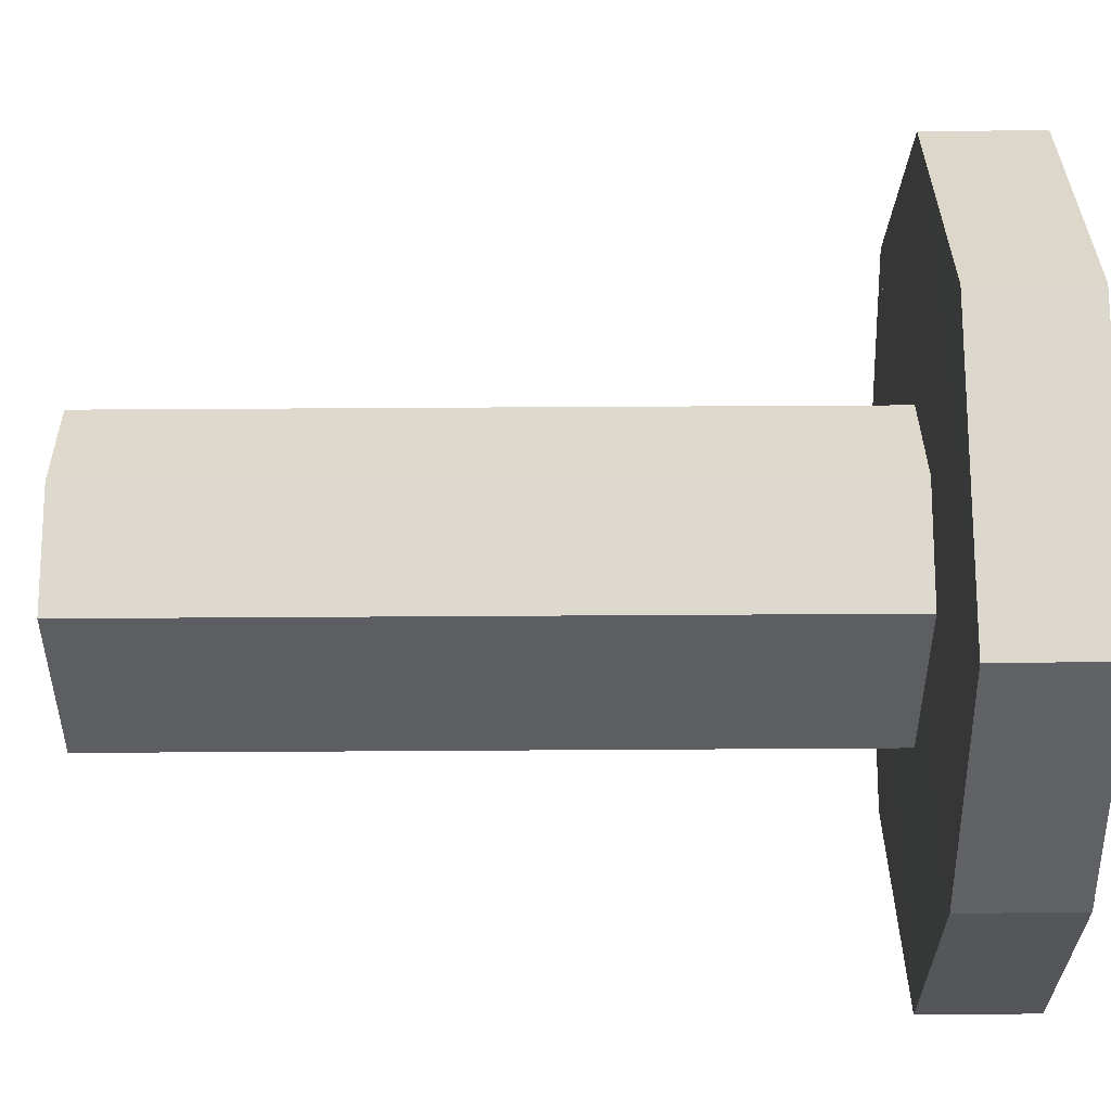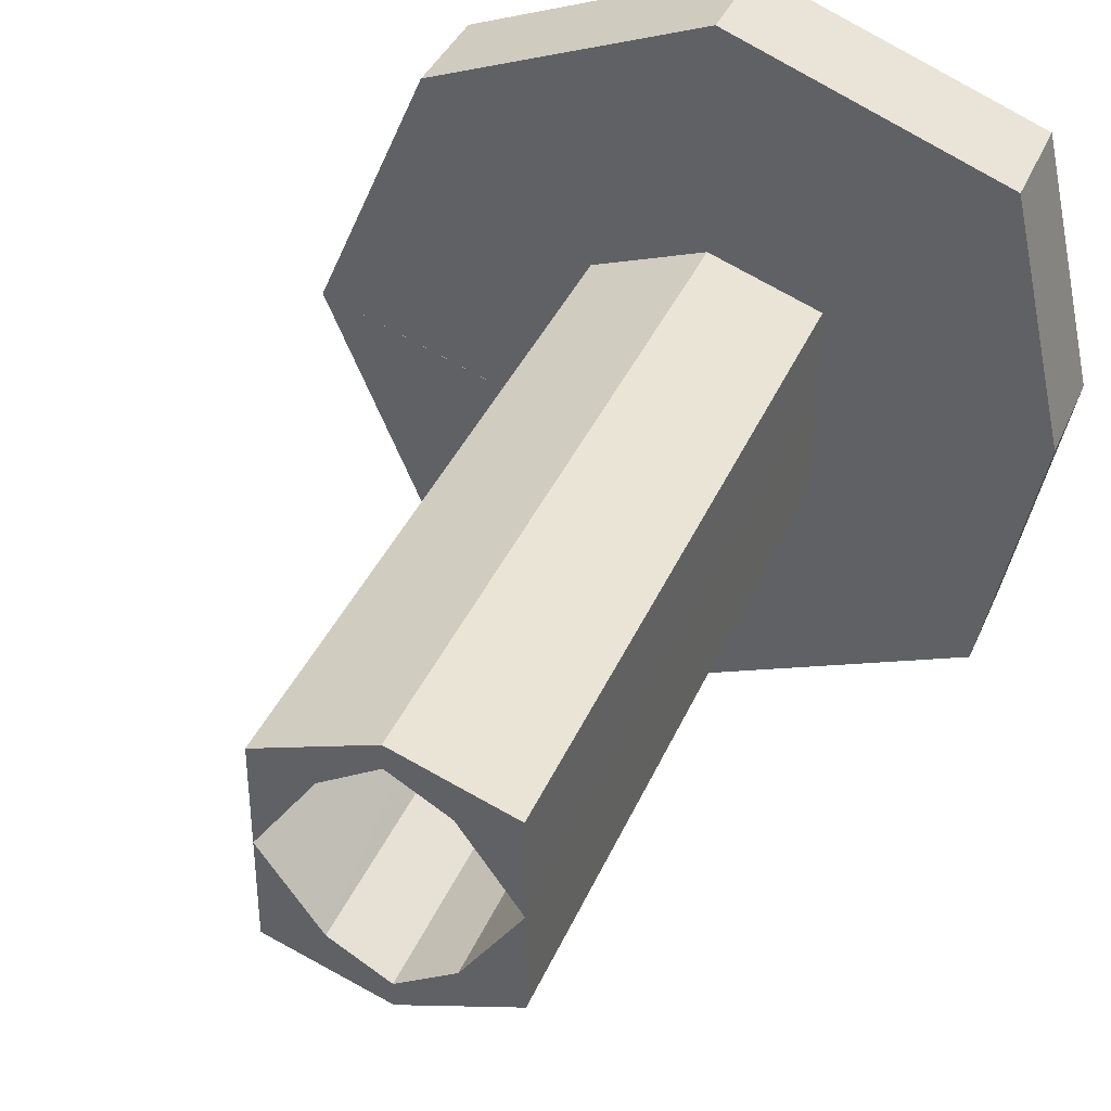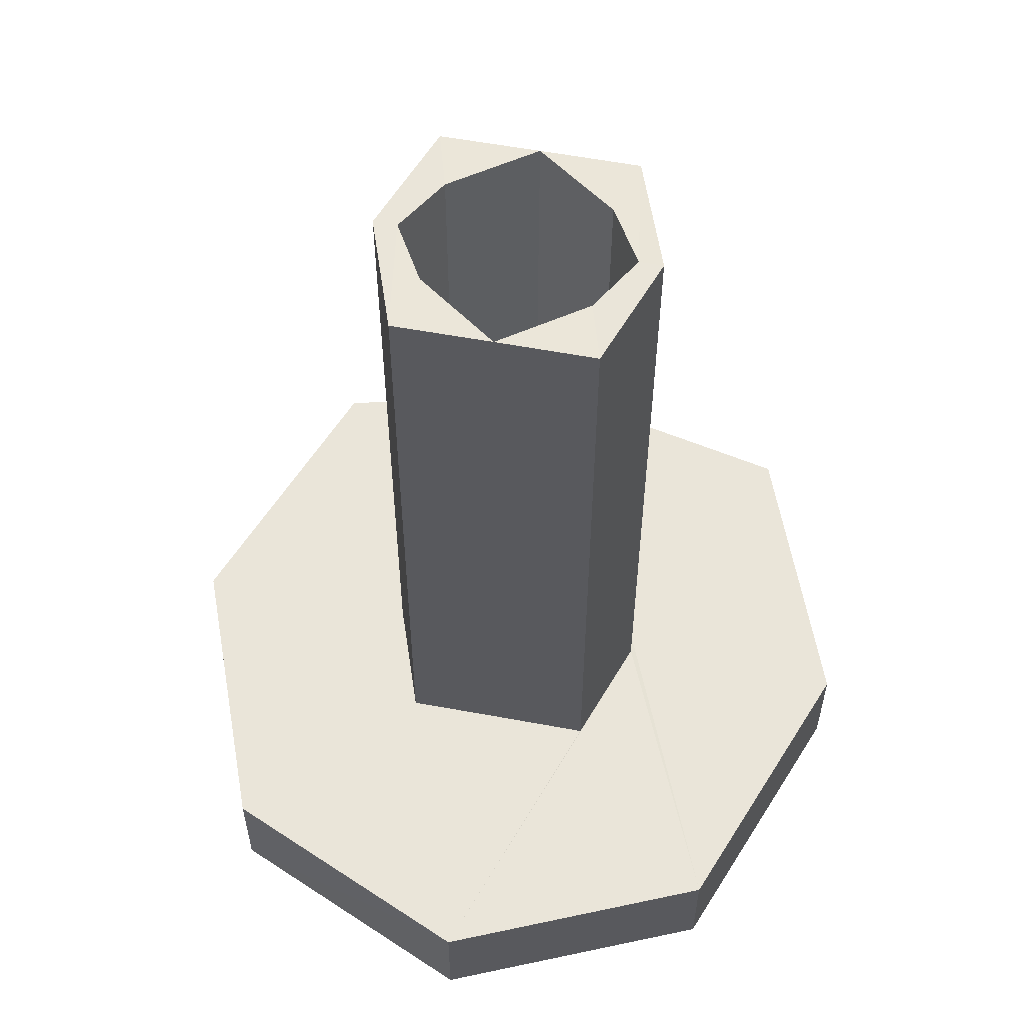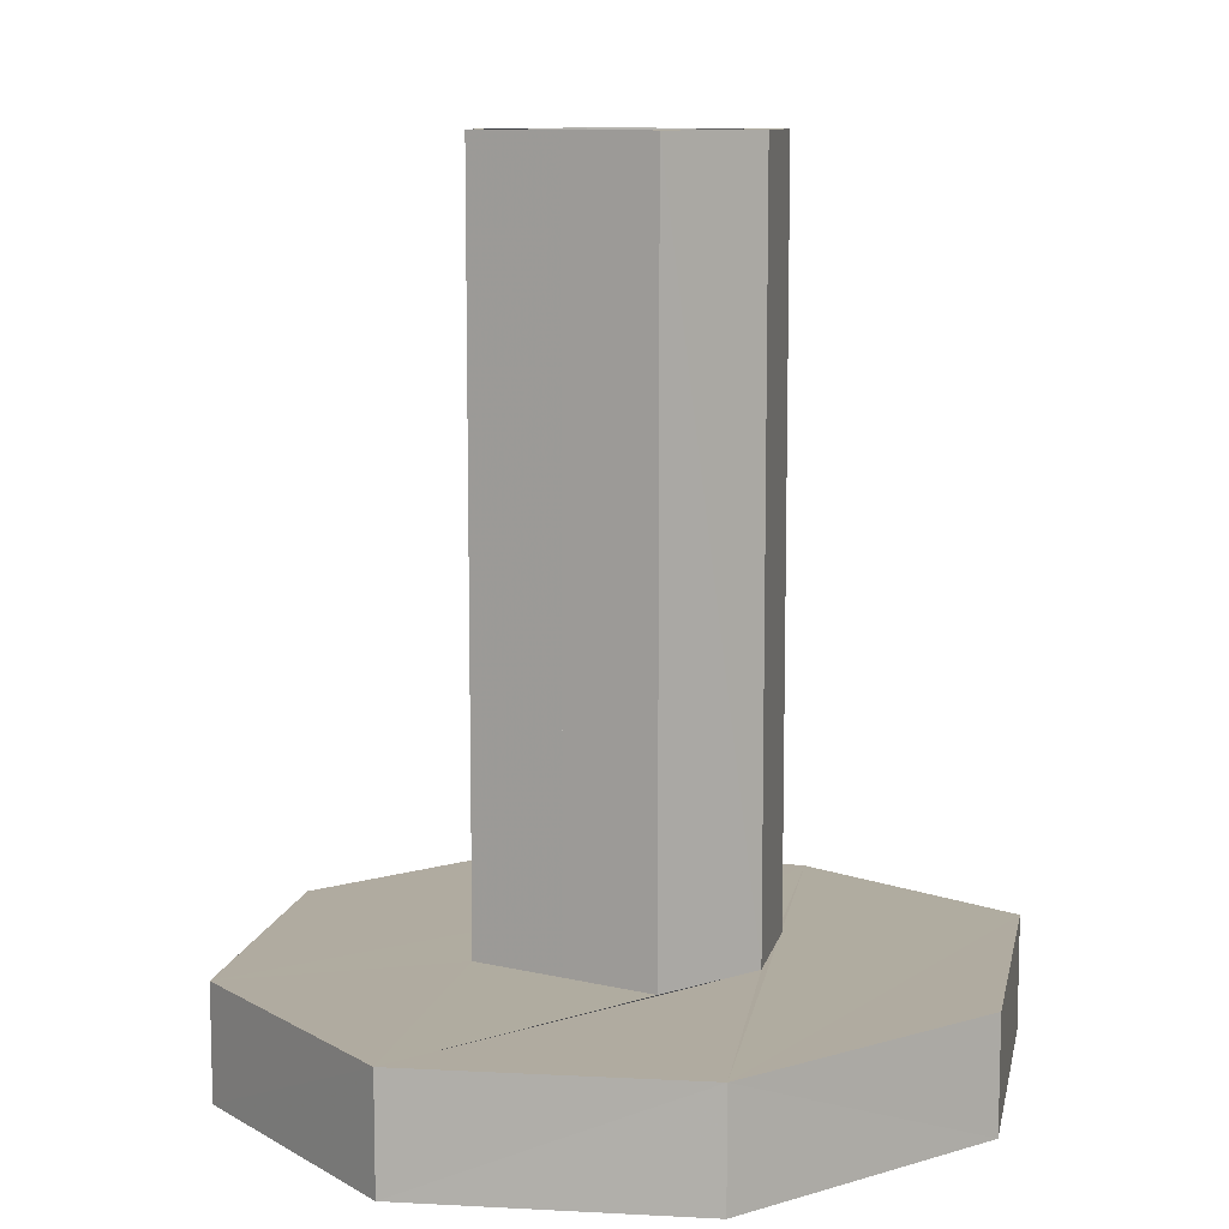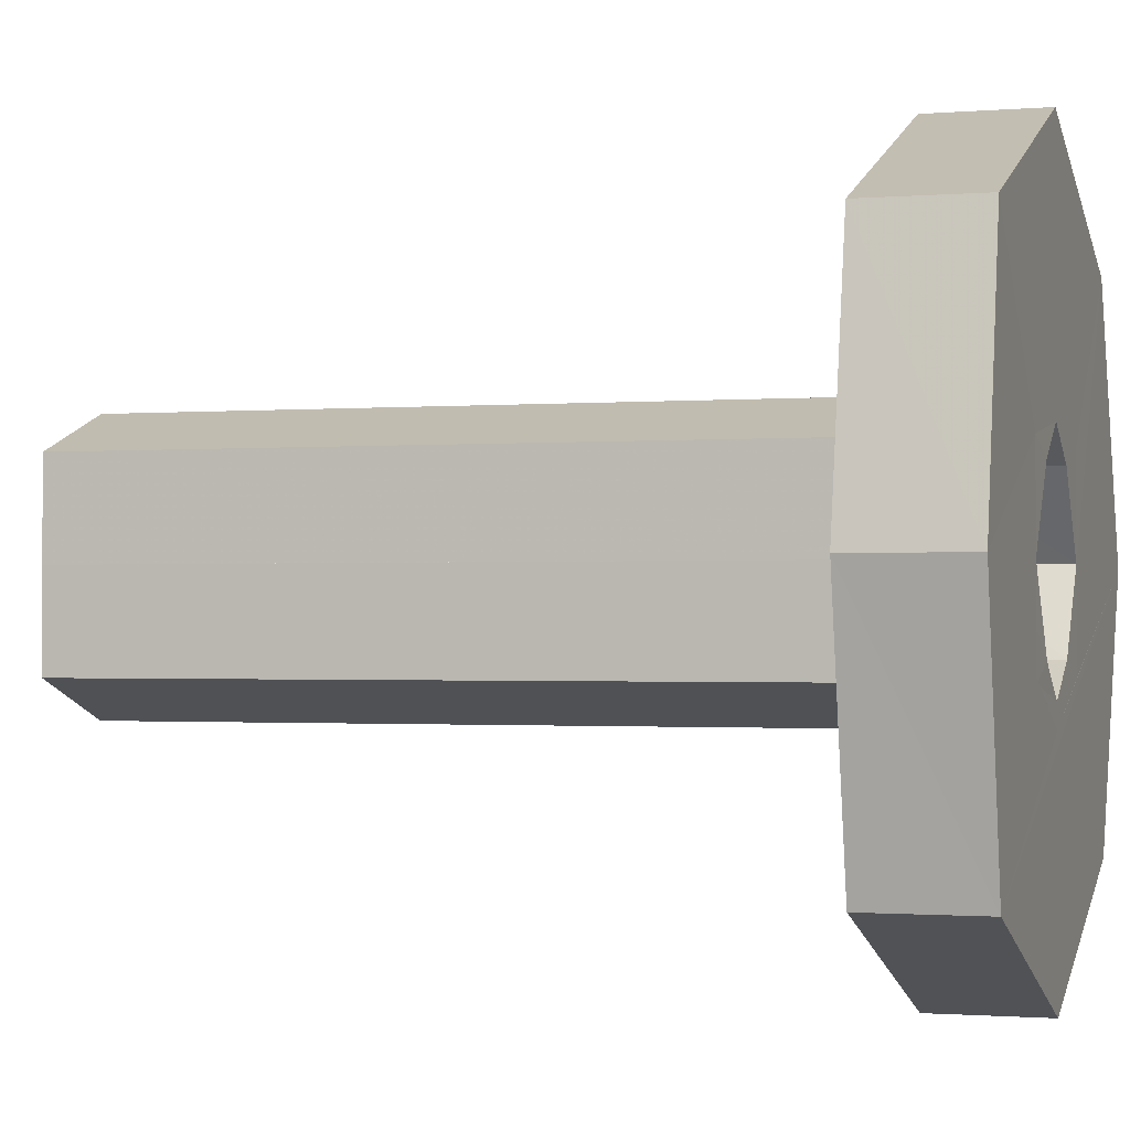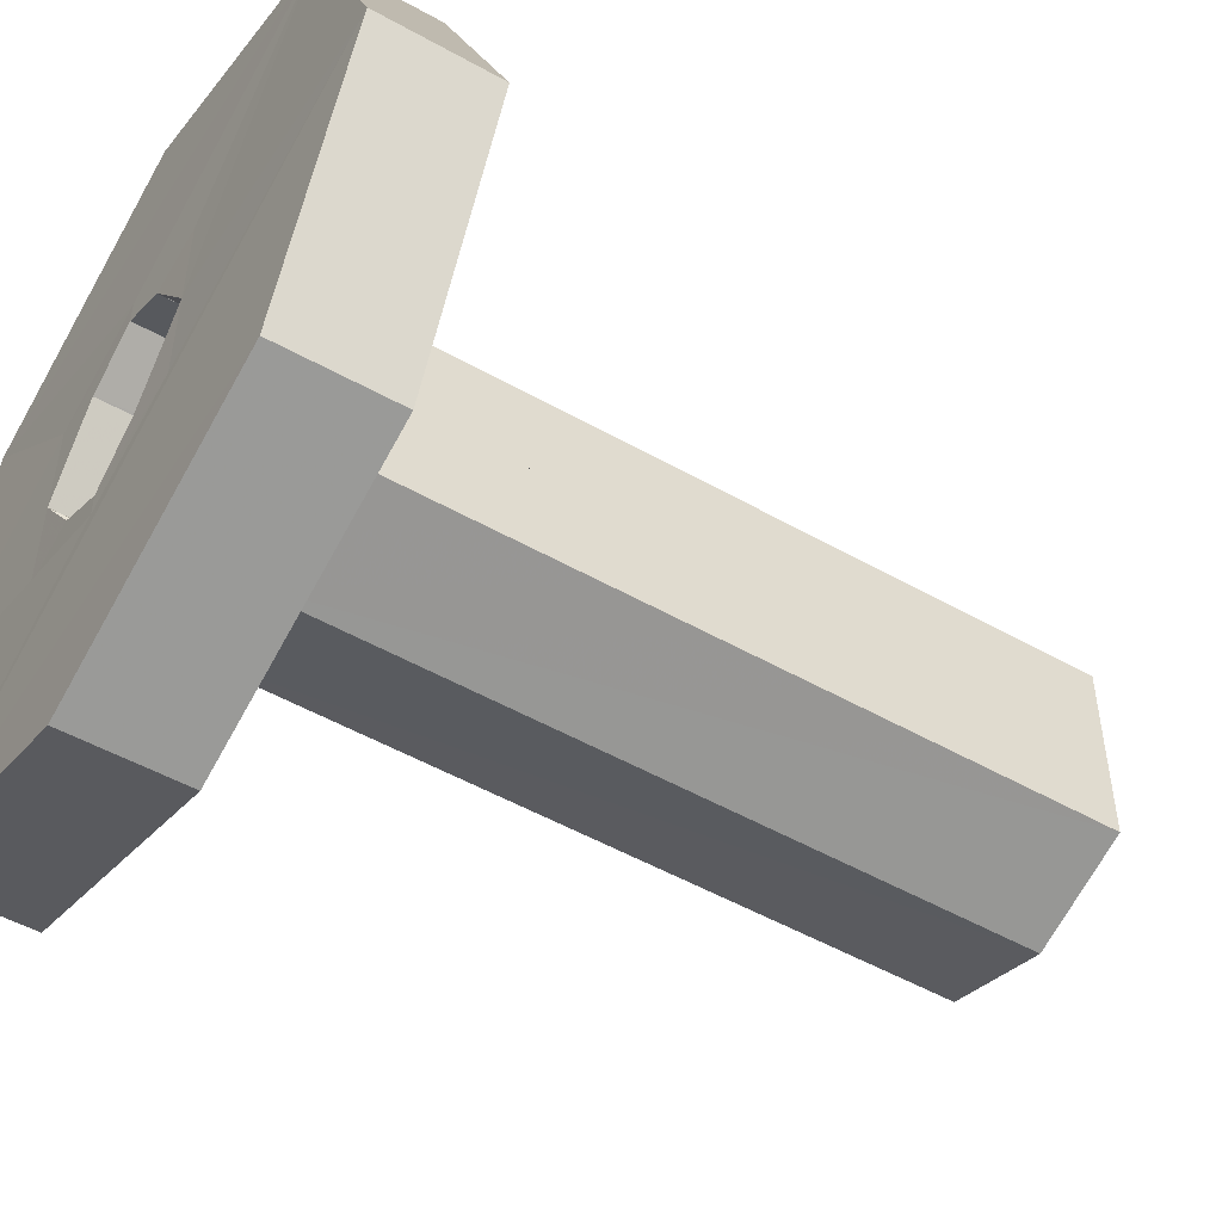
<metadata>
{"format":"obj","ext":"obj","renderer":"f3d","projection":"perspective","resolution":1024,"background":"white","views":[{"elev":51.7,"azim":-90.4,"up":"+Z"},{"elev":37.6,"azim":-158.7,"up":"+Z"},{"elev":58.1,"azim":100.9,"up":"+Y"},{"elev":9.9,"azim":121.5,"up":"+Y"},{"elev":-1.1,"azim":-72.6,"up":"+Z"},{"elev":-51.0,"azim":58.3,"up":"+Z"}]}
</metadata>
<code>
o 2735
v 2196 1888 7.614
v 2196 1888 7.614
v 2196 1888 7.595
v 2196 1888 7.636
v 2196 1888 7.66
v 2196 1888 7.66
v 2196 1888 7.66
v 2196 1888 7.706
v 2196 1888 7.706
v 2196 1888 7.595
v 2196 1888 7.614
v 2196 1888 7.614
v 2196 1888 7.595
v 2196 1888 7.706
v 2196 1888 7.684
v 2196 1888 7.677
v 2196 1888 7.684
v 2196 1888 7.677
v 2196 1888 7.684
v 2196 1888 7.66
v 2196 1888 7.66
v 2196 1888 7.66
v 2196 1888 7.66
v 2196 1888 7.643
v 2196 1888 7.636
v 2196 1888 7.643
v 2196 1888 7.64
v 2196 1888 7.646
v 2196 1888 7.636
v 2196 1888 7.643
v 2196 1888 7.643
v 2196 1888 7.636
v 2196 1888 7.646
v 2196 1888 7.66
v 2196 1888 7.643
v 2196 1888 7.636
v 2196 1888 7.636
v 2196 1888 7.66
v 2196 1888 7.674
v 2196 1888 7.643
v 2196 1888 7.677
v 2196 1888 7.68
v 2196 1888 7.64
v 2196 1888 7.636
v 2196 1888 7.643
v 2196 1888 7.643
v 2196 1888 7.64
v 2196 1888 7.646
v 2196 1888 7.64
v 2196 1888 7.66
v 2196 1888 7.646
v 2196 1888 7.643
v 2196 1888 7.646
v 2196 1888 7.64
v 2196 1888 7.643
v 2196 1888 7.636
v 2196 1888 7.643
v 2196 1888 7.66
v 2196 1888 7.66
v 2196 1888 7.66
v 2196 1888 7.646
v 2196 1888 7.677
v 2196 1888 7.643
v 2196 1888 7.66
v 2196 1888 7.68
v 2196 1888 7.684
v 2196 1888 7.674
v 2196 1888 7.68
v 2196 1888 7.677
v 2196 1888 7.684
v 2196 1888 7.677
v 2196 1888 7.677
v 2196 1888 7.684
v 2196 1888 7.66
v 2196 1888 7.677
v 2196 1888 7.725
v 2196 1888 7.706
v 2196 1888 7.706
v 2196 1888 7.725
v 2196 1888 7.706
v 2196 1888 7.725
v 2196 1888 7.66
v 2196 1888 7.66
v 2196 1888 7.66
v 2196 1888 7.677
v 2196 1888 7.66
v 2196 1888 7.674
v 2196 1888 7.674
v 2196 1888 7.68
v 2196 1888 7.614
v 2196 1888 7.614
v 2196 1888 7.66
v 2196 1888 7.614
v 2196 1888 7.595
v 2196 1888 7.614
v 2196 1888 7.614
v 2196 1888 7.595
v 2196 1888 7.614
v 2196 1888 7.595
v 2196 1888 7.66
v 2196 1888 7.66
v 2196 1888 7.636
v 2196 1888 7.643
v 2196 1888 7.706
v 2196 1888 7.706
v 2196 1888 7.646
v 2196 1888 7.66
v 2196 1888 7.64
v 2196 1888 7.646
v 2196 1888 7.646
v 2196 1888 7.646
v 2196 1888 7.651
v 2196 1888 7.66
v 2196 1888 7.66
v 2196 1888 7.66
v 2196 1888 7.66
v 2196 1888 7.643
v 2196 1888 7.651
v 2196 1888 7.646
v 2196 1888 7.643
v 2196 1888 7.64
v 2196 1888 7.66
v 2196 1888 7.66
v 2196 1888 7.706
v 2196 1888 7.706
v 2196 1888 7.725
v 2196 1888 7.66
v 2196 1888 7.677
v 2196 1888 7.66
v 2196 1888 7.677
v 2196 1888 7.725
v 2196 1888 7.706
v 2196 1888 7.725
v 2196 1888 7.677
v 2196 1888 7.66
v 2196 1888 7.674
v 2196 1888 7.674
v 2196 1888 7.674
v 2196 1888 7.674
v 2196 1888 7.68
v 2196 1888 7.674
v 2196 1888 7.66
v 2196 1888 7.677
v 2196 1888 7.674
v 2196 1888 7.68
v 2196 1888 7.674
v 2196 1888 7.68
v 2196 1888 7.674
v 2196 1888 7.677
v 2196 1888 7.684
v 2196 1888 7.706
v 2196 1888 7.674
v 2196 1888 7.66
v 2196 1888 7.674
v 2196 1888 7.646
v 2196 1888 7.66
v 2196 1888 7.636
v 2196 1888 7.643
v 2196 1888 7.636
v 2196 1888 7.66
v 2196 1888 7.643
v 2196 1888 7.66
v 2196 1888 7.646
v 2196 1888 7.651
v 2196 1888 7.66
v 2196 1888 7.643
v 2196 1888 7.66
f 1 2 3
f 4 5 2
f 6 2 7
f 8 7 9
f 10 11 1
f 12 13 10
f 14 15 8
f 16 15 17
f 14 18 19
f 20 18 21
f 22 23 18
f 22 24 23
f 22 25 24
f 26 23 24
f 26 27 28
f 29 26 30
f 31 32 29
f 33 23 34
f 35 28 34
f 35 36 37
f 38 39 34
f 38 40 34
f 41 39 42
f 43 40 44
f 45 43 37
f 37 46 45
f 47 48 43
f 49 48 33
f 48 50 51
f 49 52 53
f 53 54 49
f 54 55 56
f 53 57 58
f 46 59 57
f 60 61 58
f 60 62 58
f 63 64 60
f 65 62 66
f 67 65 68
f 60 8 69
f 69 8 70
f 70 71 69
f 72 73 70
f 71 74 75
f 76 8 77
f 78 79 76
f 77 80 81
f 22 80 82
f 83 82 80
f 84 85 77
f 86 87 85
f 85 88 89
f 11 82 90
f 91 90 82
f 11 92 25
f 11 93 92
f 91 92 93
f 94 91 95
f 96 97 94
f 95 98 99
f 36 100 98
f 101 98 100
f 91 101 102
f 102 101 103
f 103 54 102
f 103 101 83
f 104 100 105
f 106 103 107
f 108 103 106
f 106 47 108
f 108 109 110
f 109 54 111
f 112 109 113
f 114 109 111
f 115 109 114
f 116 117 115
f 109 118 119
f 120 121 119
f 120 119 122
f 114 88 122
f 123 115 85
f 123 124 92
f 114 92 124
f 125 124 126
f 127 128 125
f 128 129 130
f 131 104 125
f 132 133 131
f 17 128 134
f 134 65 17
f 135 136 134
f 137 65 138
f 138 114 137
f 137 74 59
f 137 59 139
f 140 137 141
f 141 71 140
f 142 143 141
f 144 145 140
f 145 146 147
f 68 146 148
f 148 149 68
f 107 149 148
f 147 149 150
f 85 147 150
f 151 85 150
f 151 150 104
f 149 104 150
f 83 104 149
f 83 152 50
f 50 152 146
f 152 153 154
f 50 155 153
f 156 157 158
f 159 160 161
f 162 163 164
f 165 166 167

</code>
